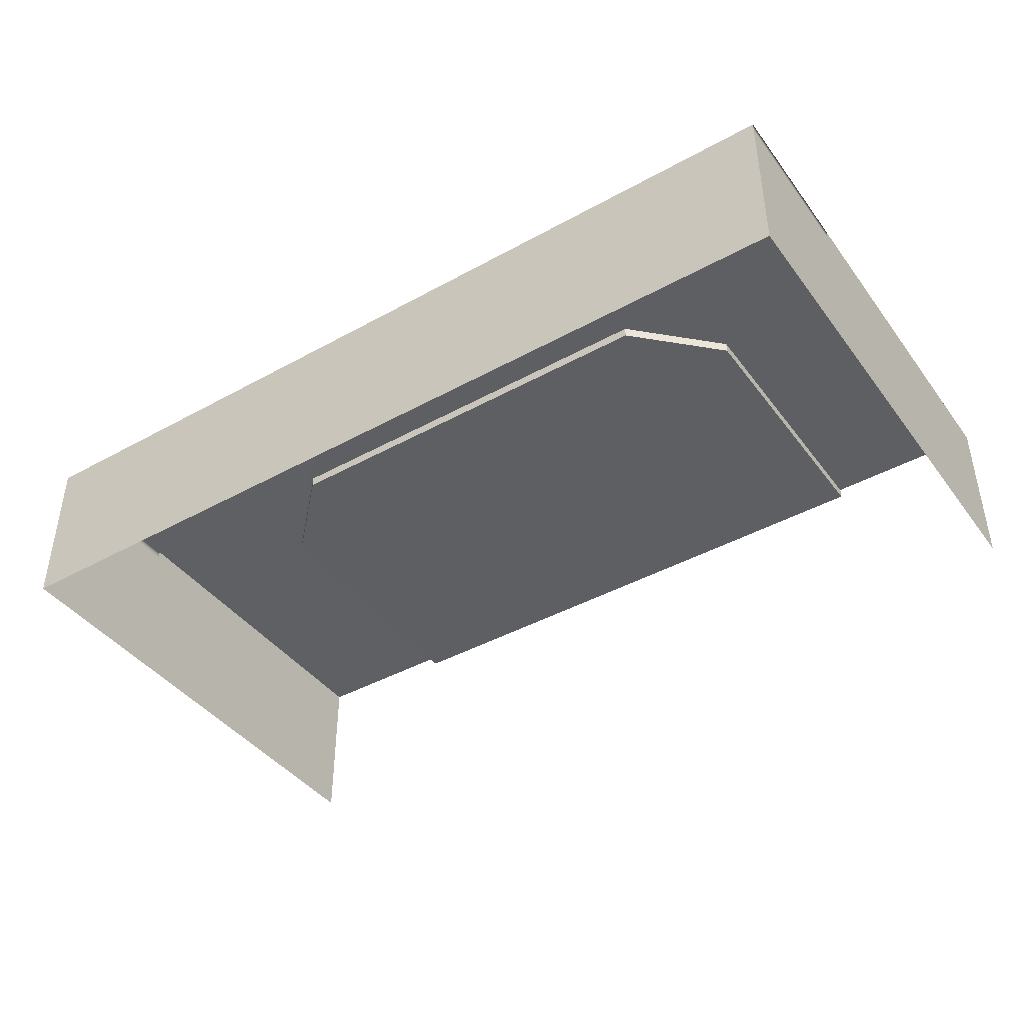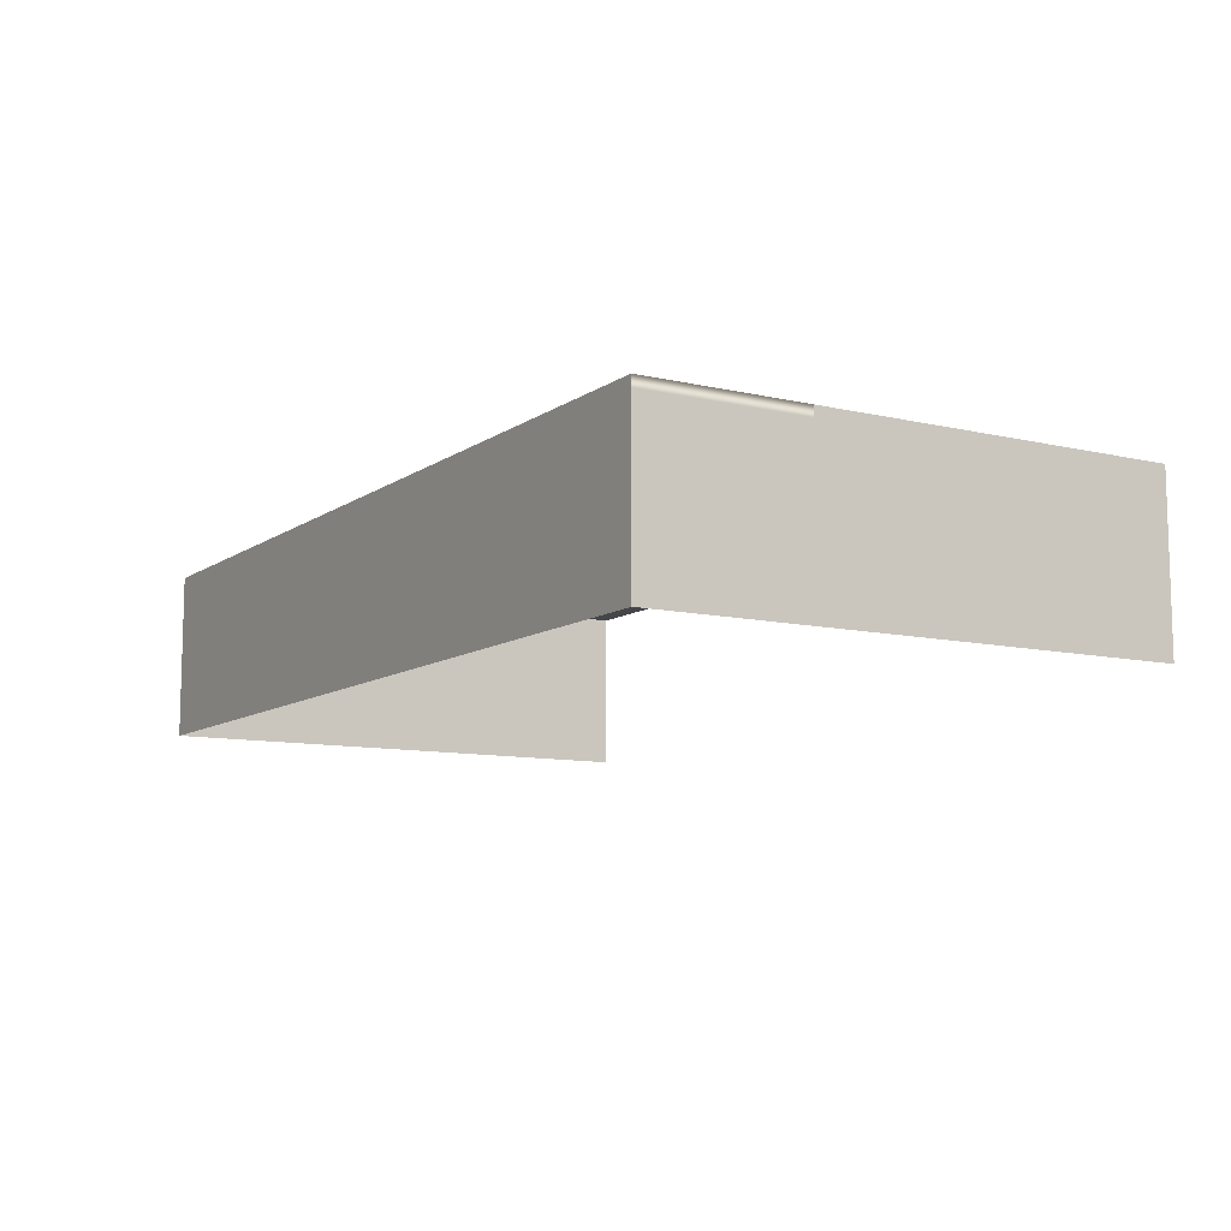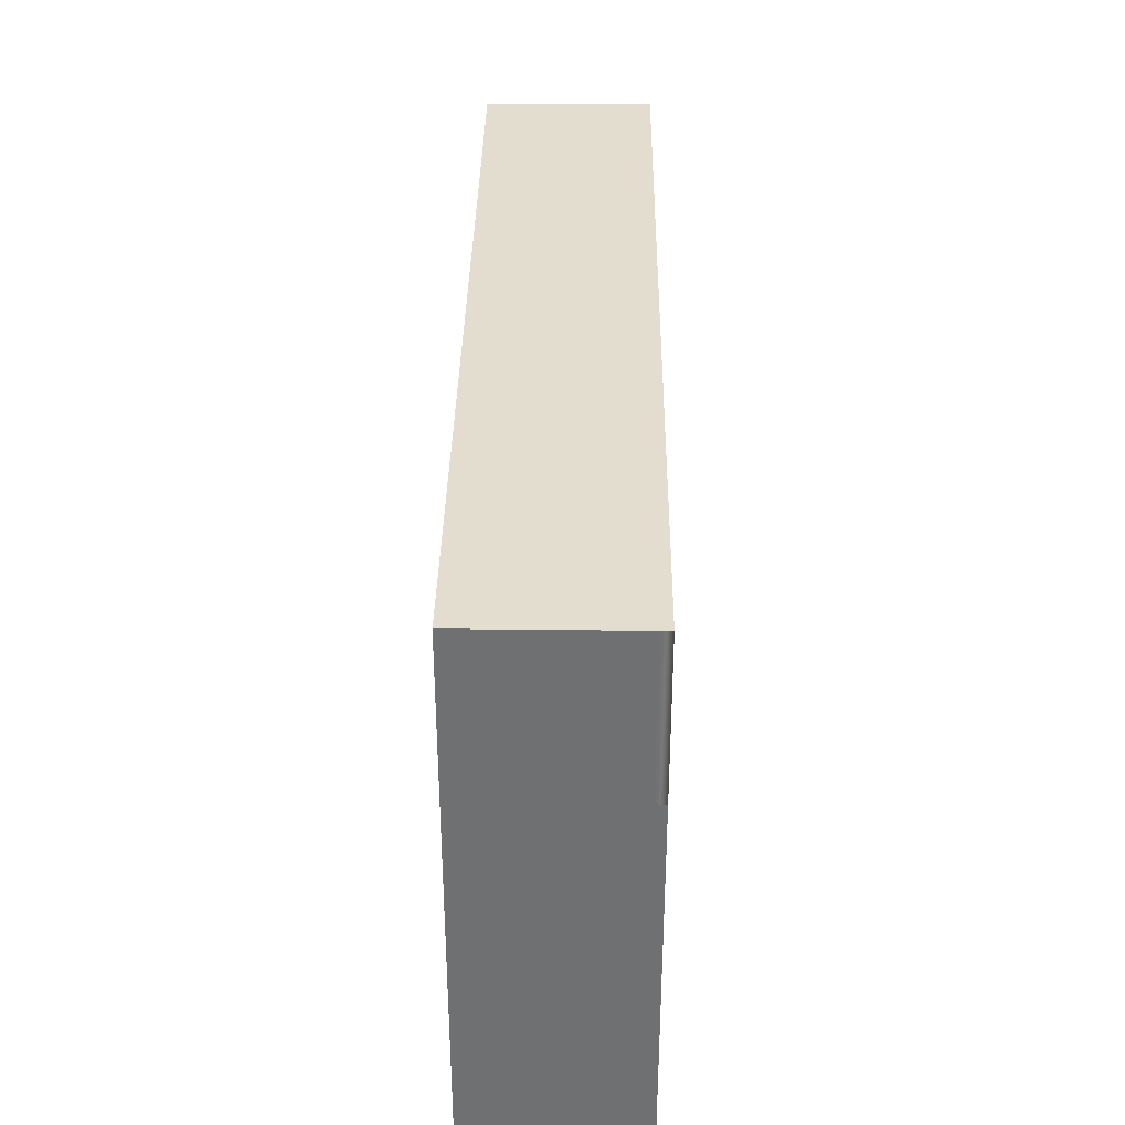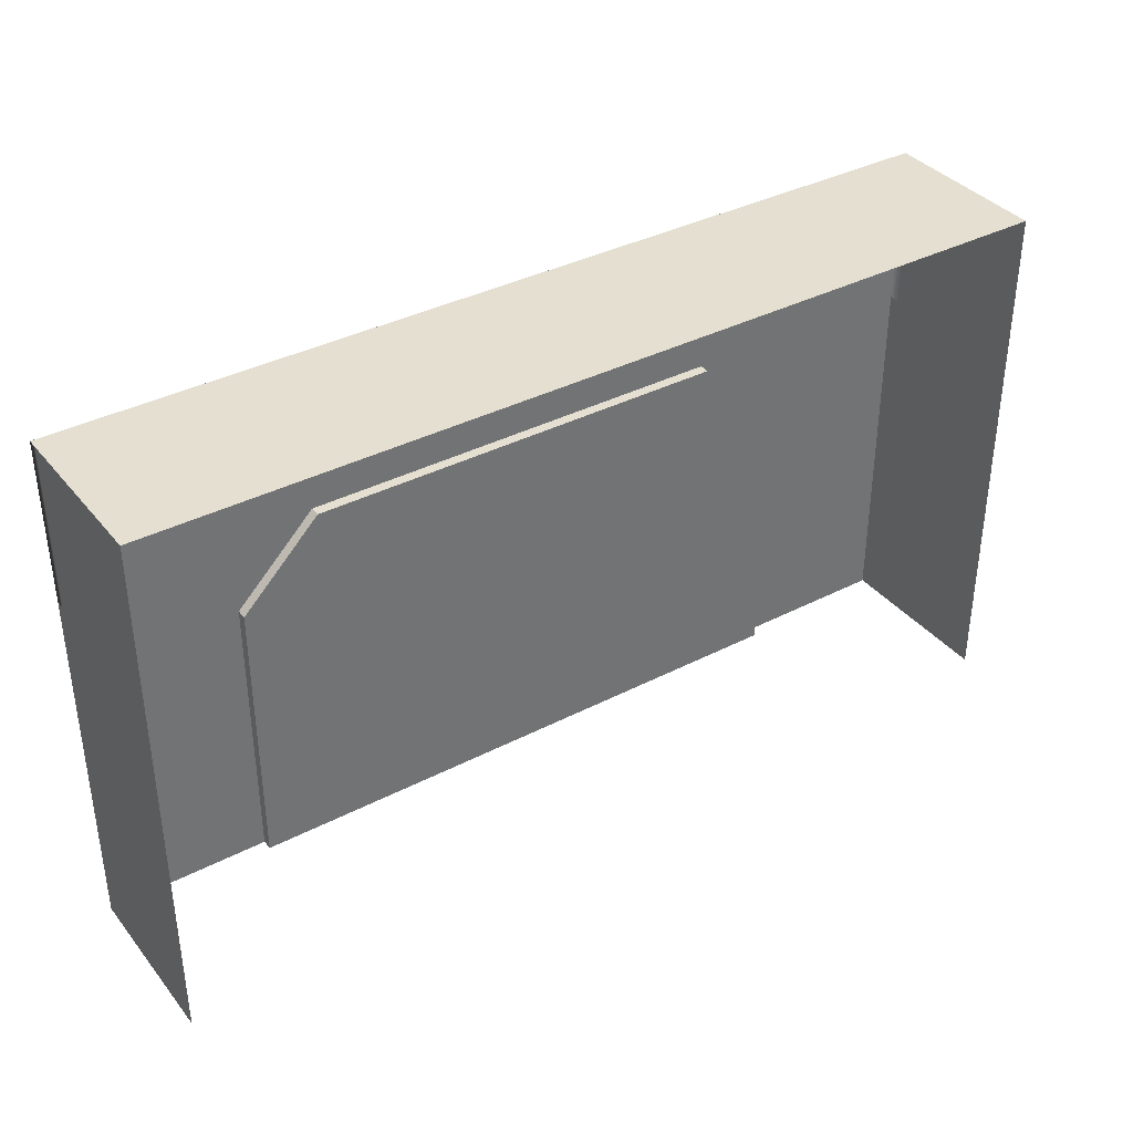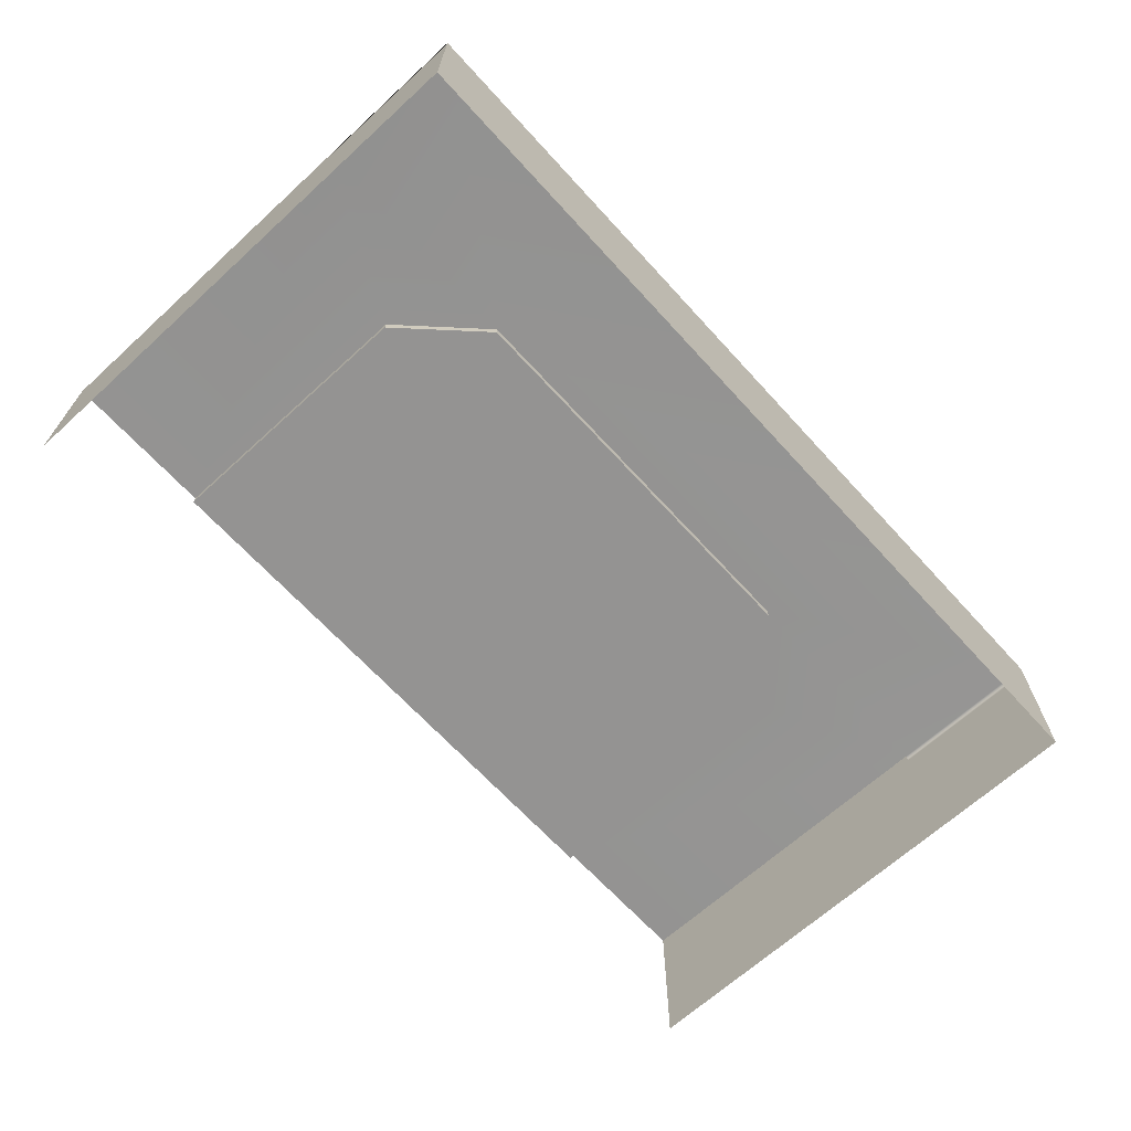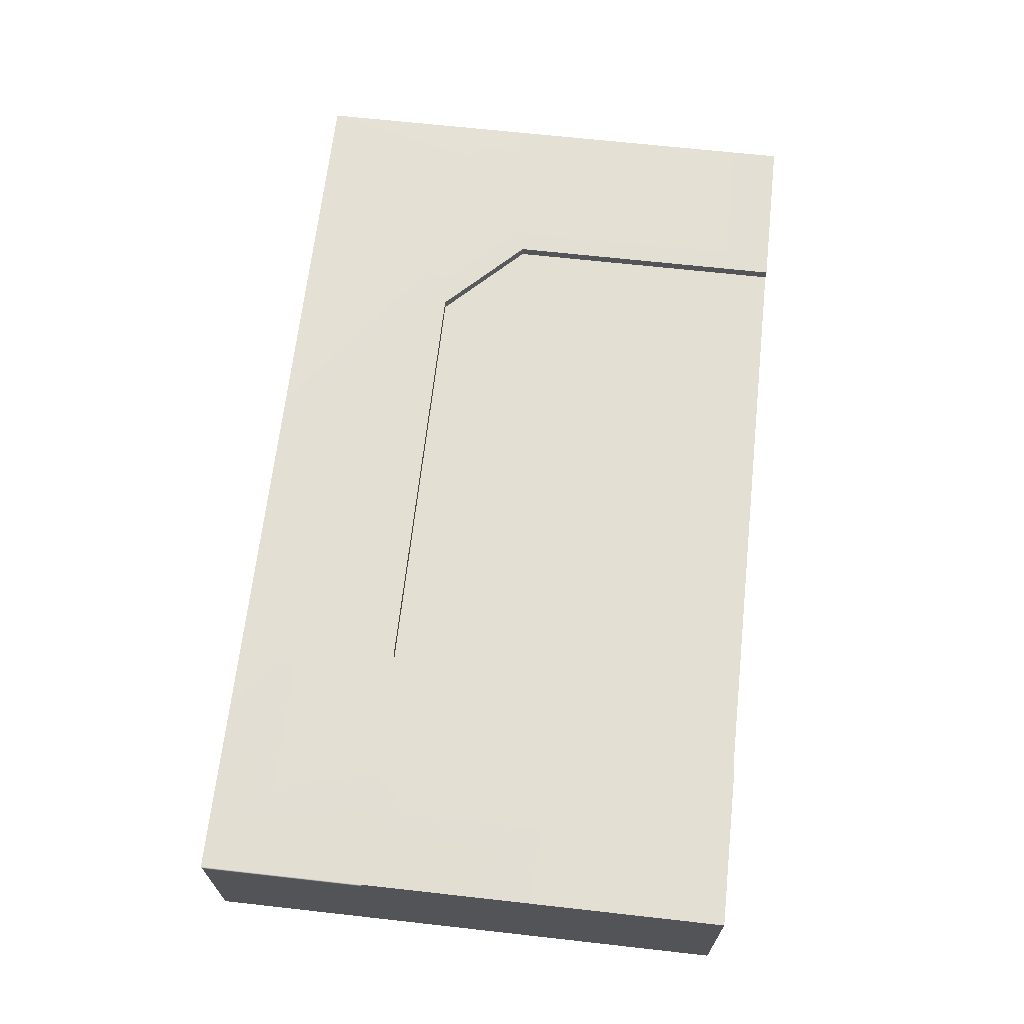
<metadata>
{"format":"obj","ext":"obj","renderer":"f3d","projection":"perspective","resolution":1024,"background":"white","views":[{"elev":-42.0,"azim":33.6,"up":"+Y"},{"elev":-9.8,"azim":58.9,"up":"+Y"},{"elev":35.0,"azim":90.8,"up":"+Z"},{"elev":36.8,"azim":-33.9,"up":"+Z"},{"elev":-66.8,"azim":-47.6,"up":"+Y"},{"elev":66.4,"azim":96.4,"up":"+Y"}]}
</metadata>
<code>
g default
v -11 -0.08445 -8.532
v 11 -0.08445 -8.532
v 17 -0.08445 -8.532
v 17 -0.08445 5
v -17 -0.08445 5
v -17 -0.08445 -8.532
v 11 0.3072 -8.532
v 17 0.3072 5
v 17 0.3072 -8.532
v -11 0.3072 -8.532
v -17 0.3072 -8.532
v -17 0.3072 5
v 17 0.3072 11
v 17 -0.08445 11
v -17 0.3072 11
v -17 -0.08445 11
v 11 -0.08445 2
v 8 -0.08445 5
v 8 0.3072 5
v 11 0.3072 2
v -8 -0.08445 5
v -11 -0.08445 2
v -8 0.3072 5
v -11 0.3072 2
v 17 -6 5
v 17 -6 -8.532
v -17 -6 5
v -17 -6 -8.532
v 17 -6 11
v -17 -6 11
g pCube4
f 7 20 8 9
f 2 17 20 7
f 4 3 9 8
f 24 22 1 10
f 6 5 12 11
f 4 8 13 14
f 19 18 21 23
f 22 21 18 17
f 23 15 13 19
f 12 24 10 11
f 17 18 19 20
f 21 22 24 23
f 19 13 8 20
f 23 24 12 15
f 22 17 2 1
f 15 16 14 13
f 16 15 12 5
f 3 4 25 26
f 5 6 28 27
f 4 14 29 25
f 14 16 30 29
f 16 5 27 30

</code>
